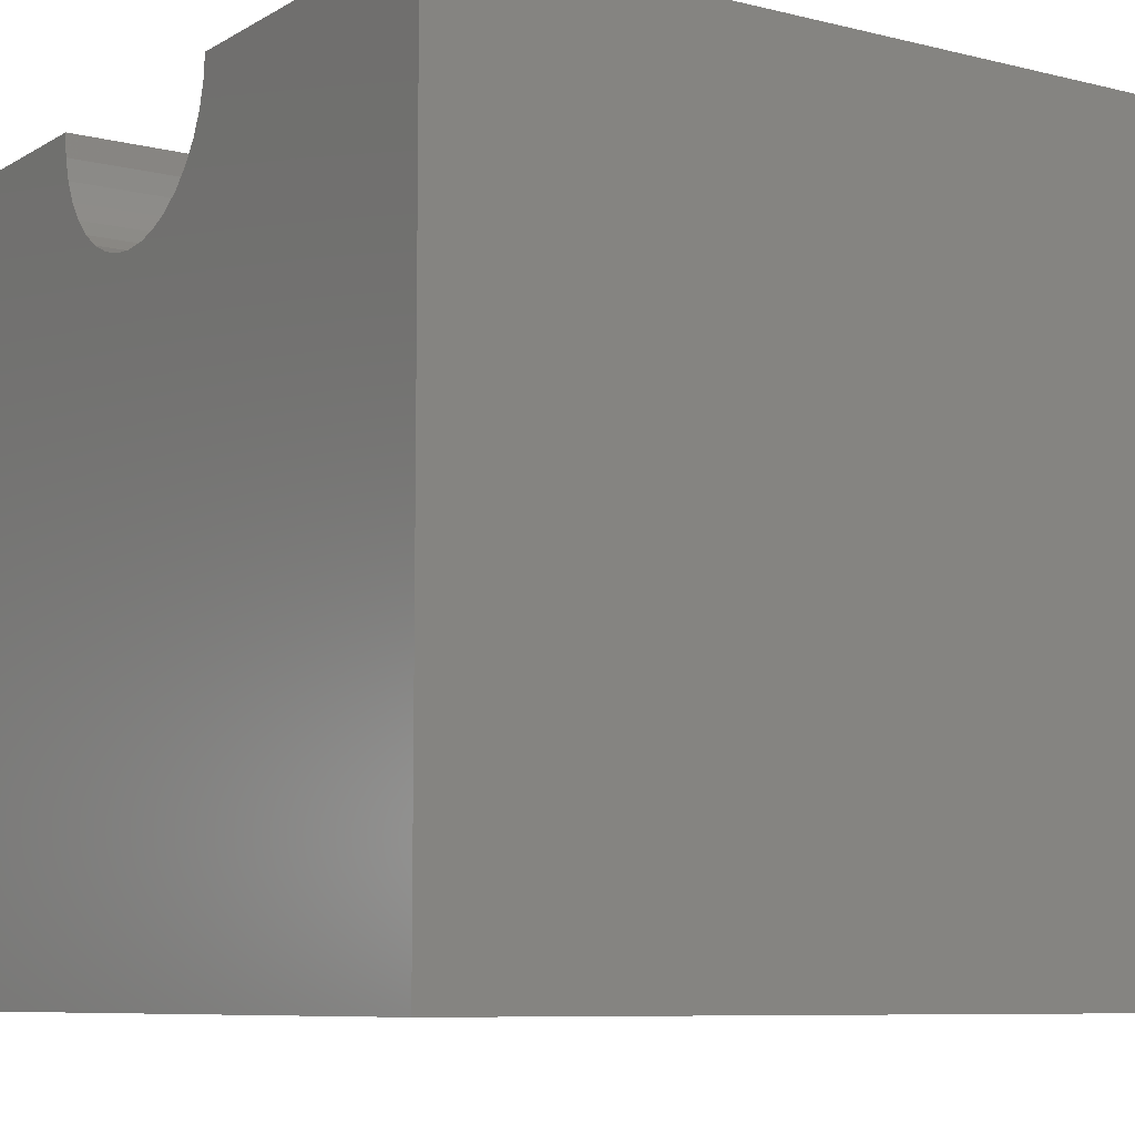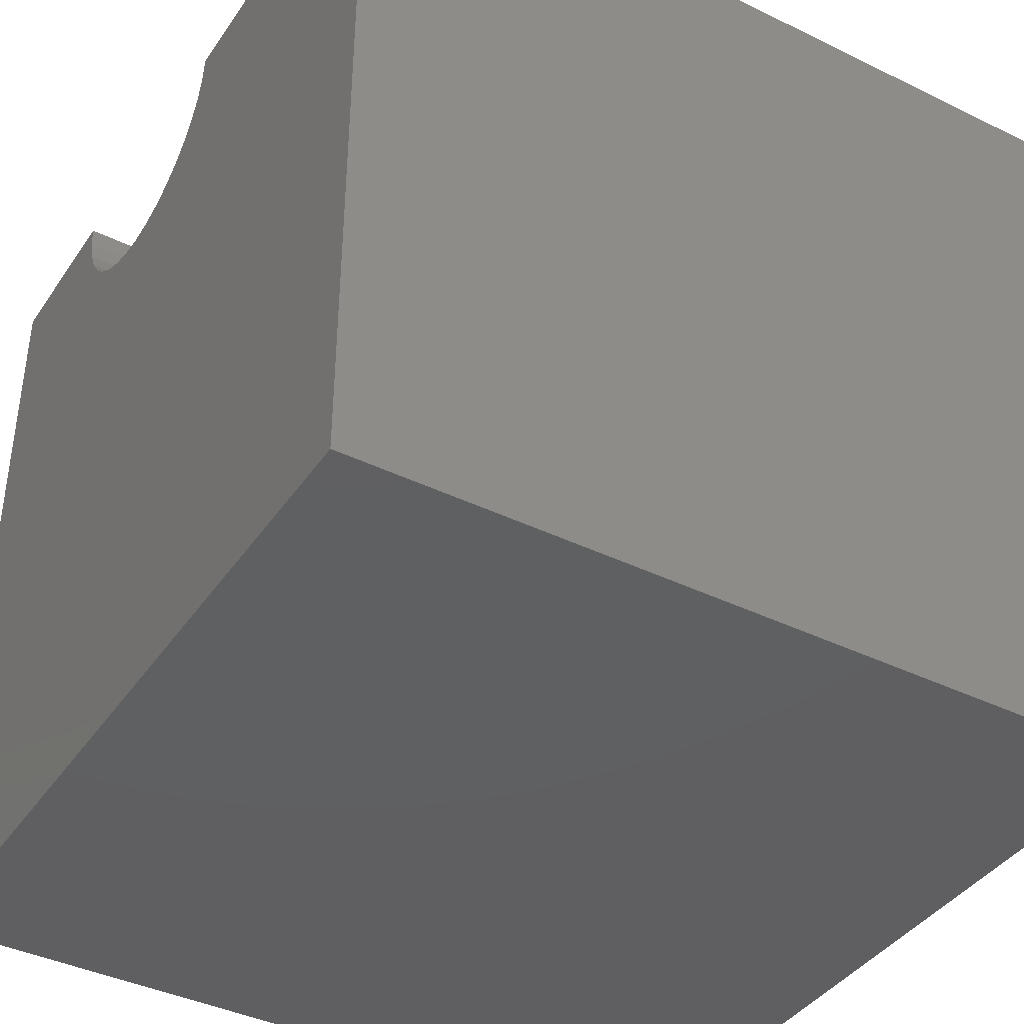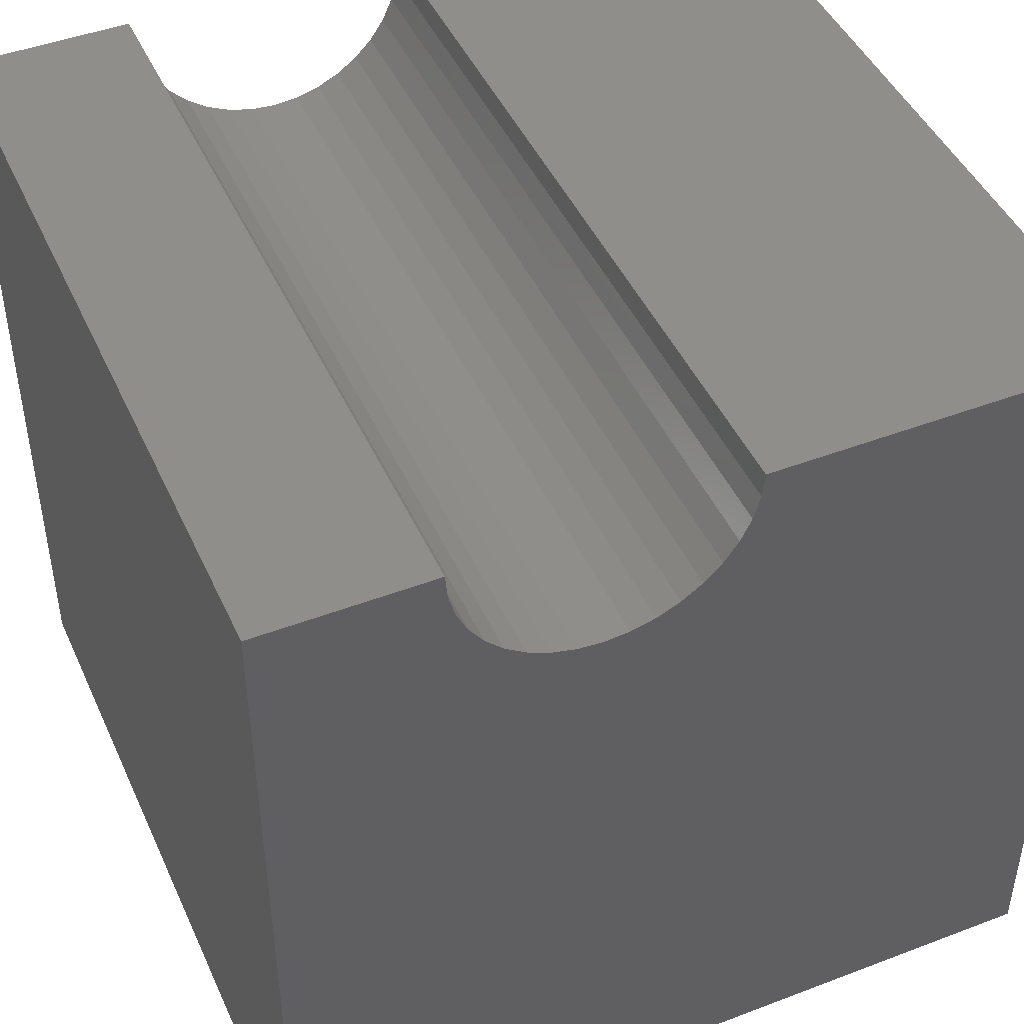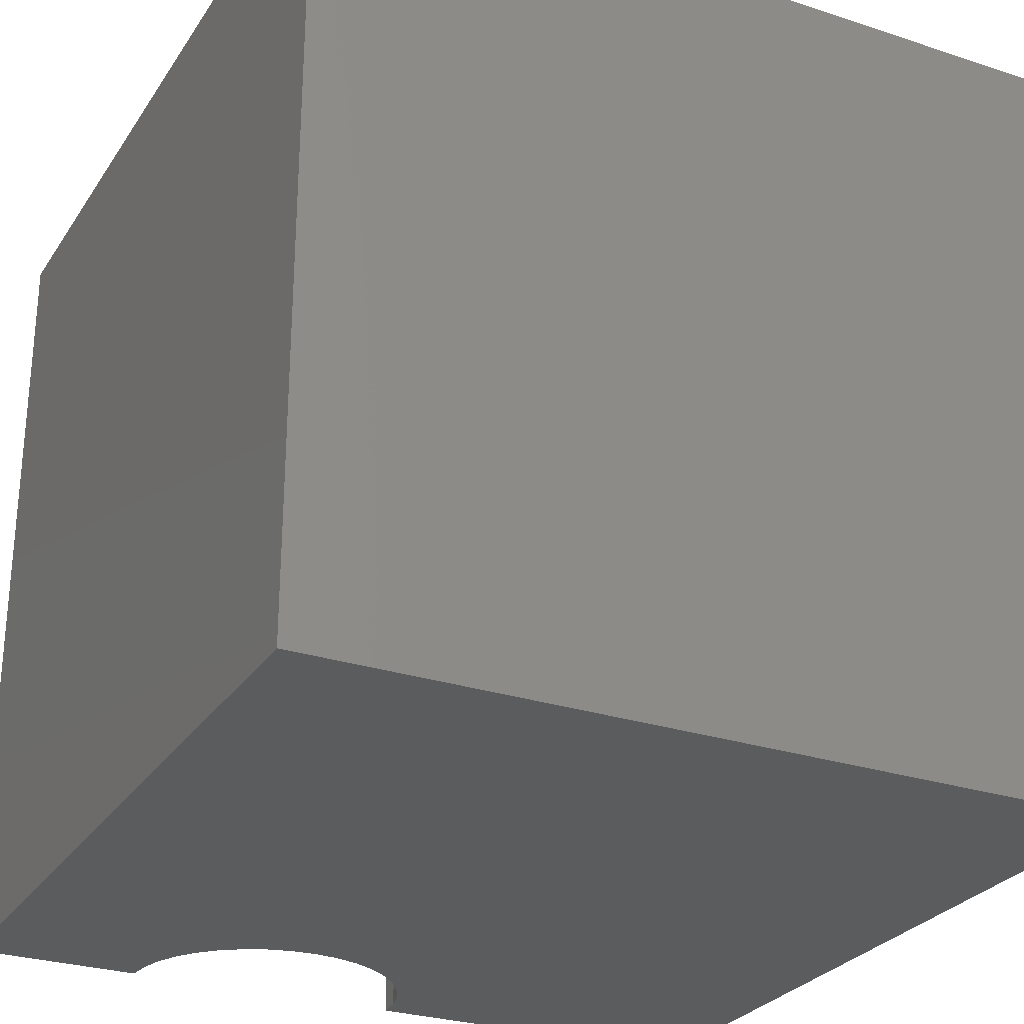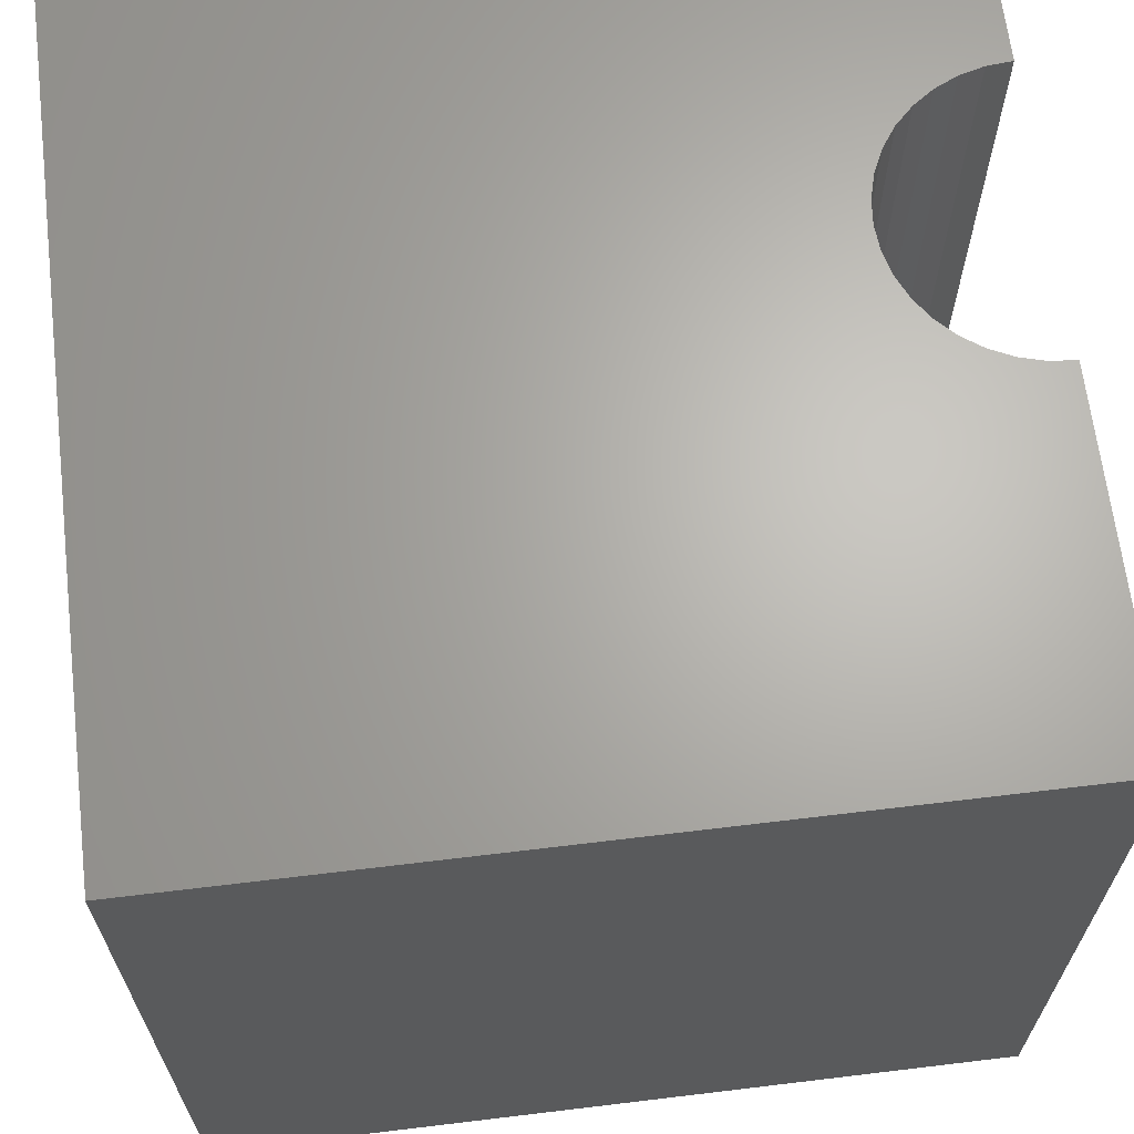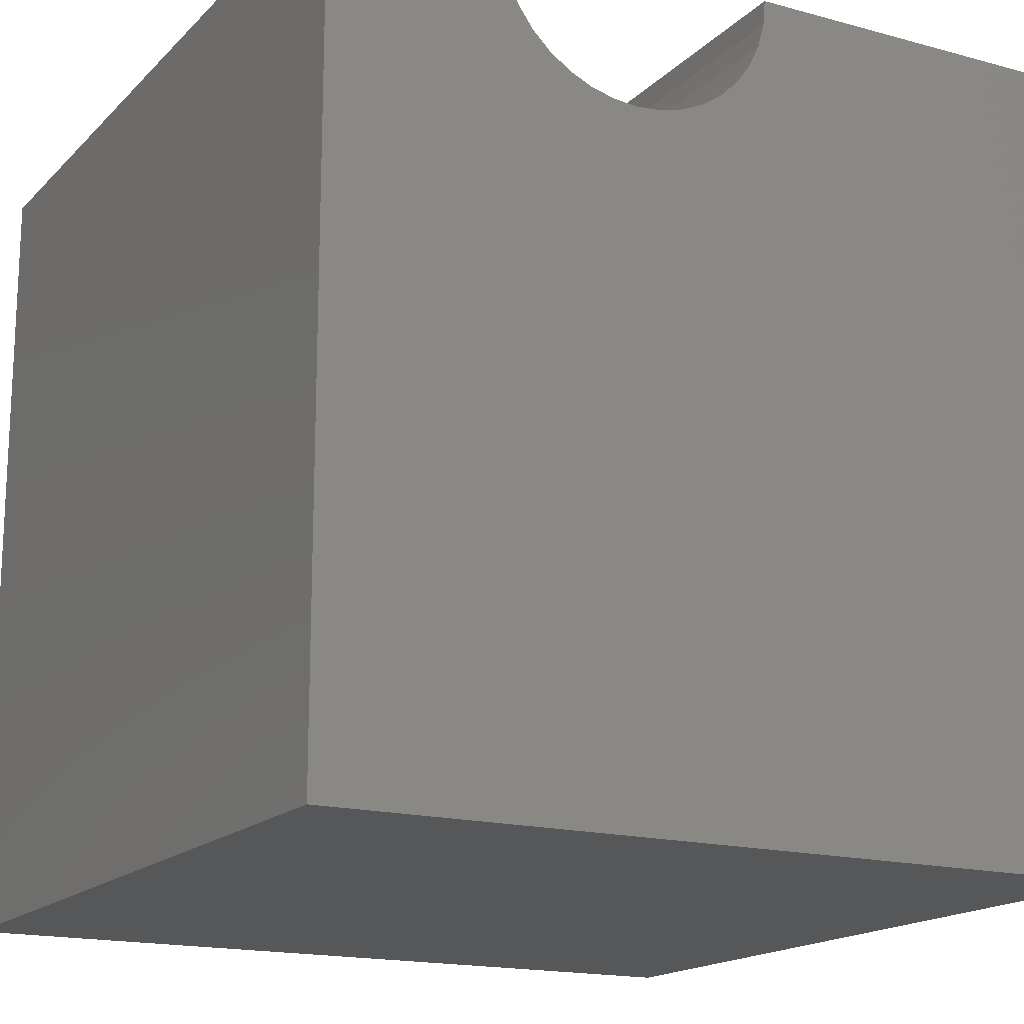
<metadata>
{"format":"stl","ext":"stl","renderer":"f3d","projection":"perspective","resolution":1024,"background":"white","views":[{"elev":-8.2,"azim":-123.8,"up":"+Z"},{"elev":-40.1,"azim":-121.0,"up":"+Z"},{"elev":45.8,"azim":156.4,"up":"+Z"},{"elev":-27.8,"azim":153.4,"up":"+Y"},{"elev":65.8,"azim":-96.9,"up":"+Y"},{"elev":-16.9,"azim":151.2,"up":"+Z"}]}
</metadata>
<code>
# stl→obj: 46 verts, 88 faces
v 4.379 10 10
v 0 10 10
v 4.379 0 10
v 0 0 10
v 0 10 0
v 0 0 0
v 7.899 0 10
v 10 0 10
v 7.899 10 10
v 10 10 10
v 10 10 0
v 10 0 0
v 7.873 10 9.694
v 7.793 10 9.398
v 5.008 10 8.652
v 5.259 10 8.476
v 4.791 10 8.869
v 4.406 10 9.694
v 4.485 10 9.398
v 4.615 10 9.12
v 6.445 10 8.267
v 6.741 10 8.346
v 7.664 10 9.12
v 7.488 10 8.869
v 5.537 10 8.346
v 5.834 10 8.267
v 6.139 10 8.24
v 7.019 10 8.476
v 7.271 10 8.652
v 4.406 0 9.694
v 7.488 0 8.869
v 7.271 0 8.652
v 7.019 0 8.476
v 6.741 0 8.346
v 7.873 0 9.694
v 7.793 0 9.398
v 7.664 0 9.12
v 5.537 0 8.346
v 5.259 0 8.476
v 5.008 0 8.652
v 6.445 0 8.267
v 6.139 0 8.24
v 5.834 0 8.267
v 4.791 0 8.869
v 4.615 0 9.12
v 4.485 0 9.398
f 1 2 3
f 3 2 4
f 2 5 4
f 4 5 6
f 7 8 9
f 9 8 10
f 11 10 12
f 12 10 8
f 5 11 6
f 6 11 12
f 9 10 13
f 13 10 14
f 15 16 5
f 15 5 17
f 1 18 2
f 2 18 19
f 2 19 5
f 5 19 20
f 5 20 17
f 21 22 11
f 14 10 23
f 23 10 11
f 23 11 24
f 16 25 5
f 5 25 26
f 5 26 11
f 11 26 27
f 11 27 21
f 22 28 11
f 11 28 29
f 11 29 24
f 30 3 4
f 31 32 12
f 12 32 33
f 12 33 34
f 7 35 8
f 8 35 36
f 8 36 12
f 12 36 37
f 12 37 31
f 38 39 6
f 6 39 40
f 34 41 12
f 12 41 42
f 12 42 6
f 6 42 43
f 6 43 38
f 40 44 6
f 6 44 45
f 6 45 4
f 4 45 46
f 4 46 30
f 7 9 13
f 7 13 35
f 35 13 14
f 35 14 36
f 36 14 23
f 36 23 37
f 37 23 24
f 37 24 31
f 31 24 29
f 31 29 32
f 32 29 28
f 32 28 33
f 33 28 22
f 33 22 34
f 34 22 21
f 34 21 41
f 41 21 27
f 41 27 42
f 42 27 26
f 42 26 43
f 43 26 25
f 43 25 38
f 38 25 16
f 38 16 39
f 39 16 15
f 39 15 40
f 40 15 17
f 40 17 44
f 44 17 20
f 44 20 45
f 45 20 19
f 45 19 46
f 46 19 18
f 46 18 30
f 30 18 1
f 30 1 3

</code>
